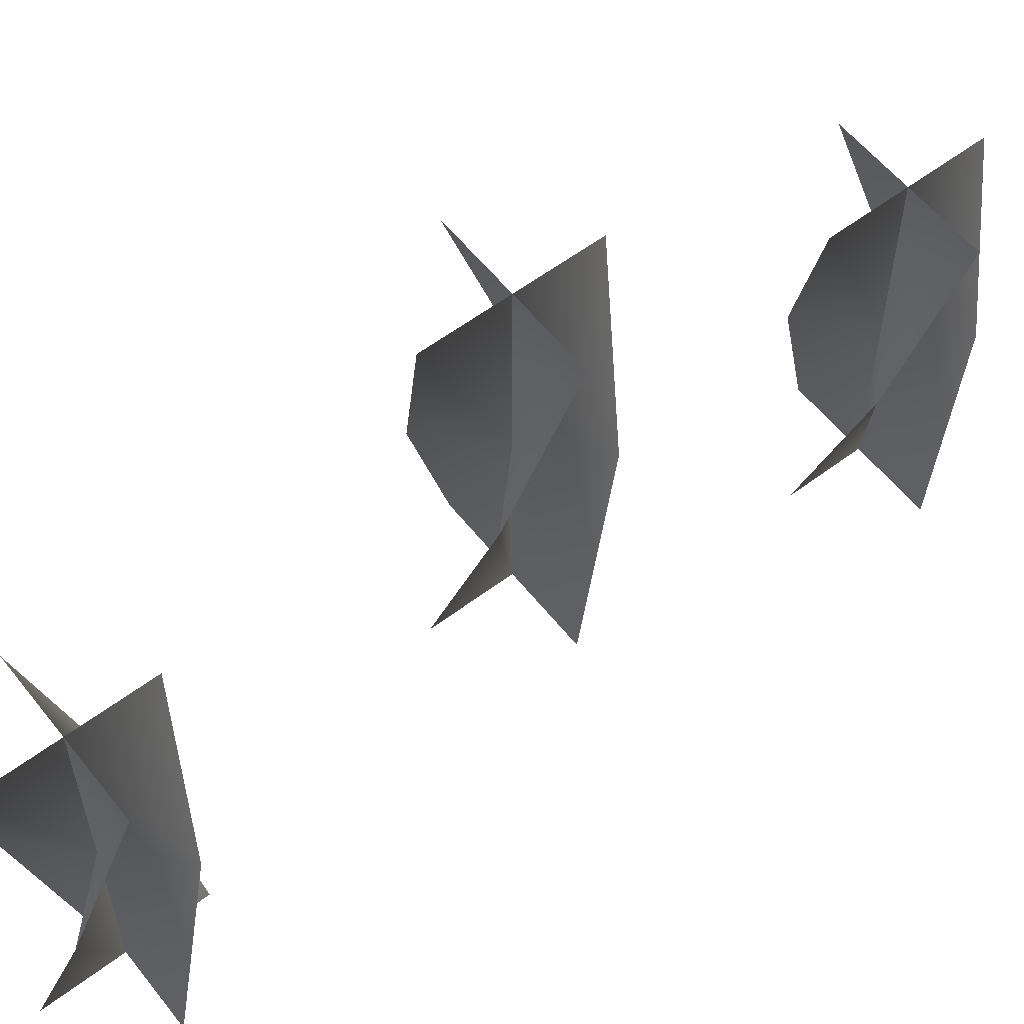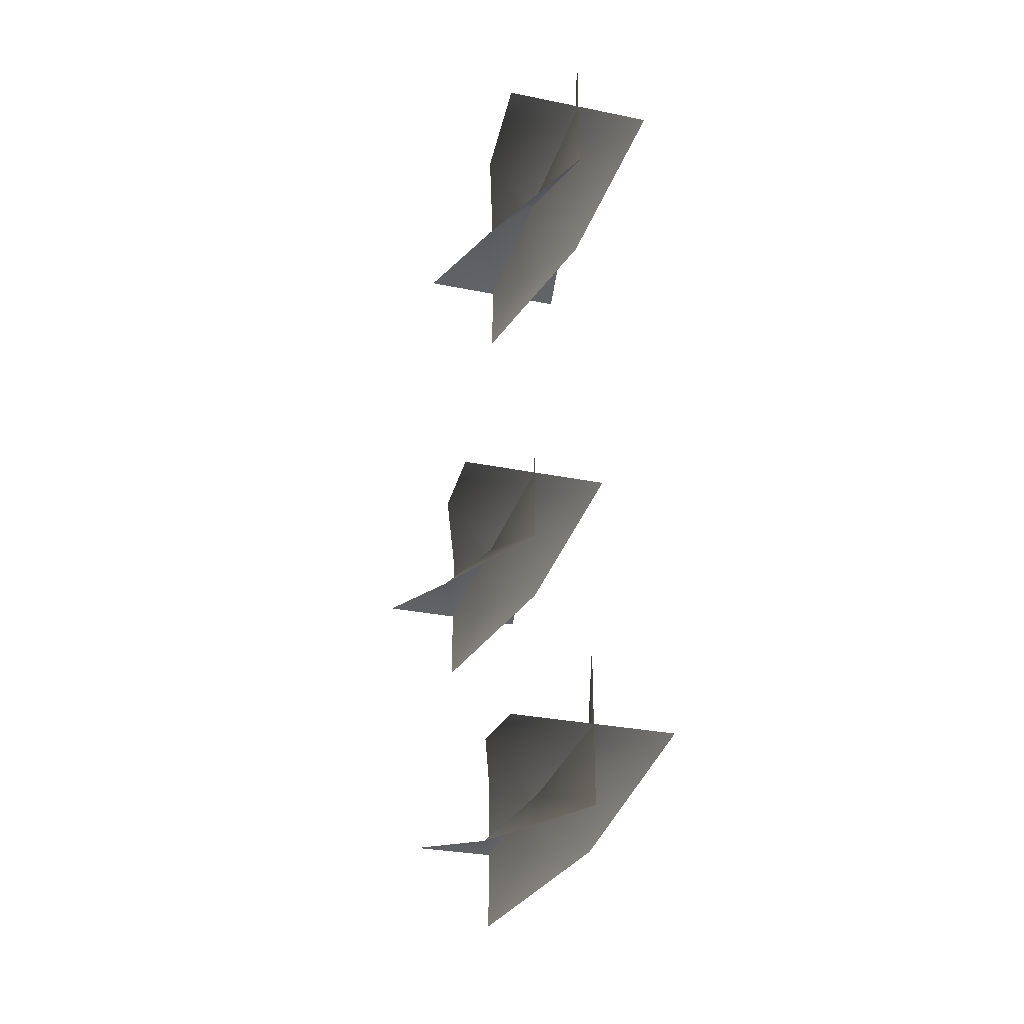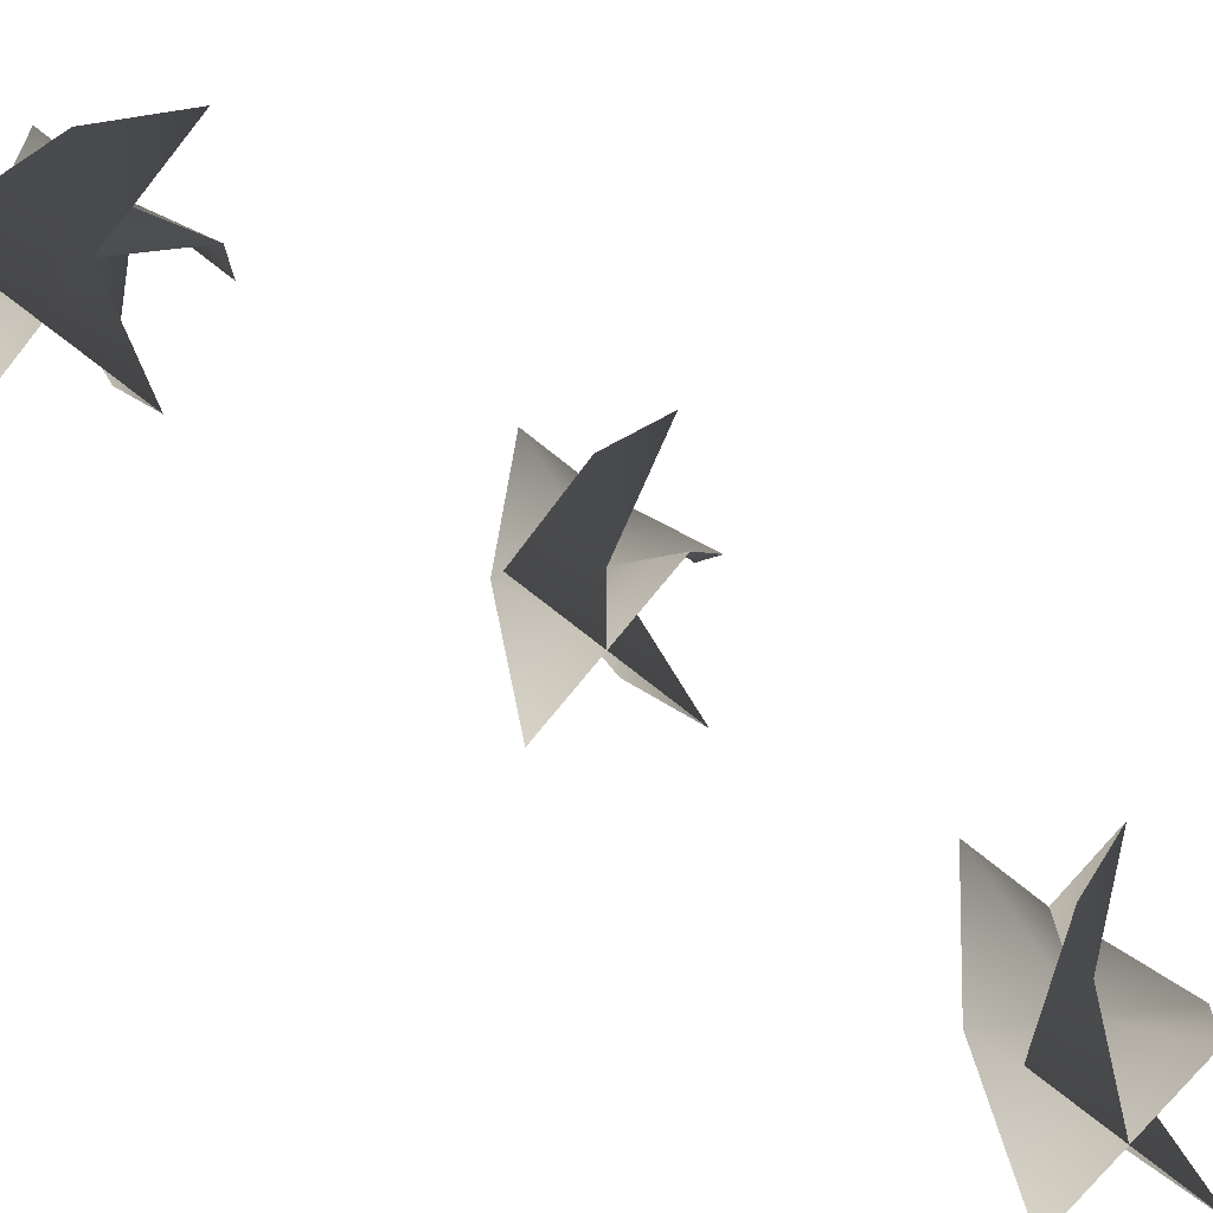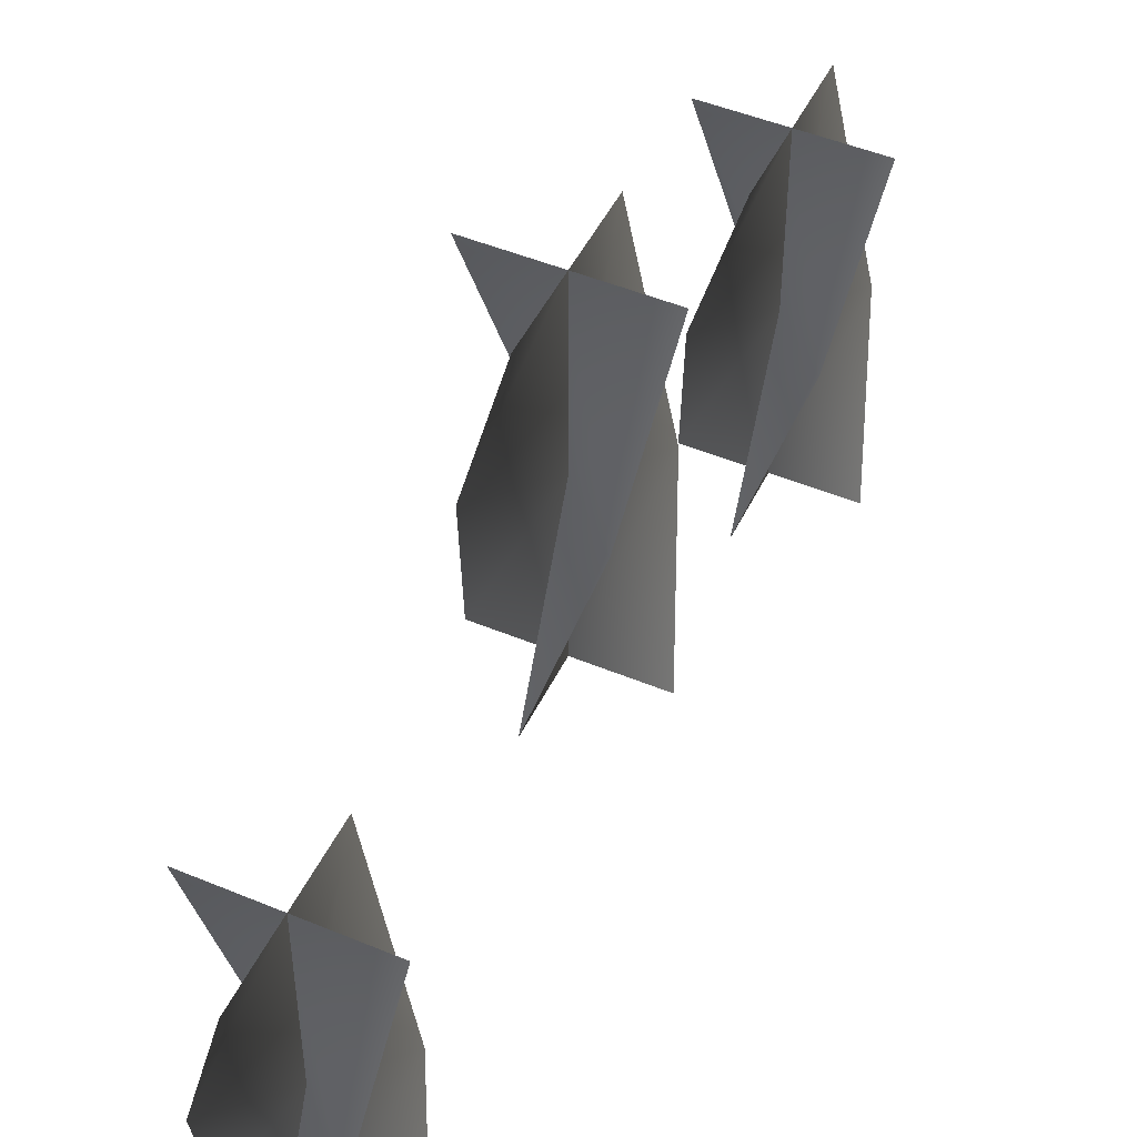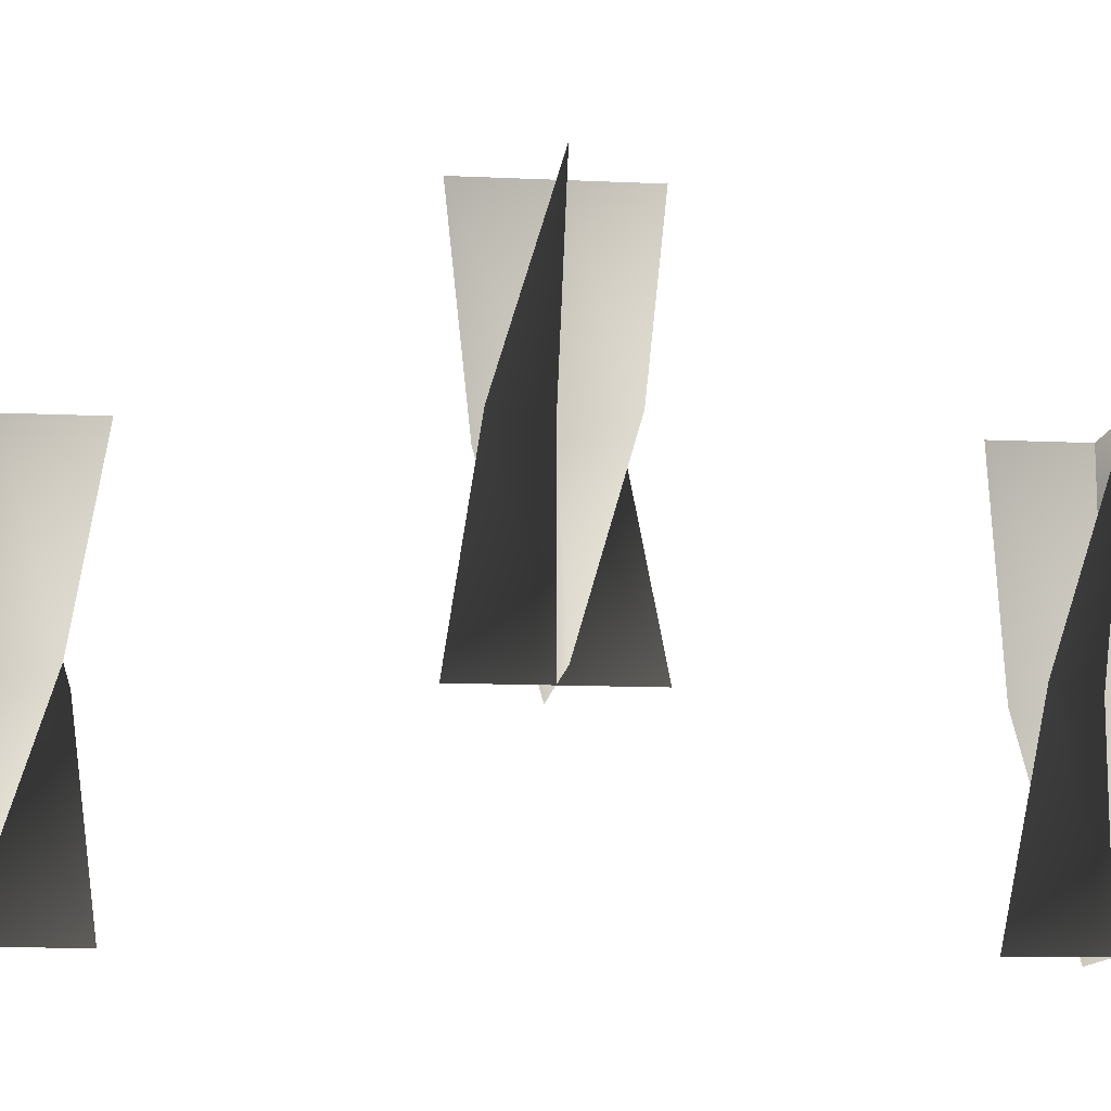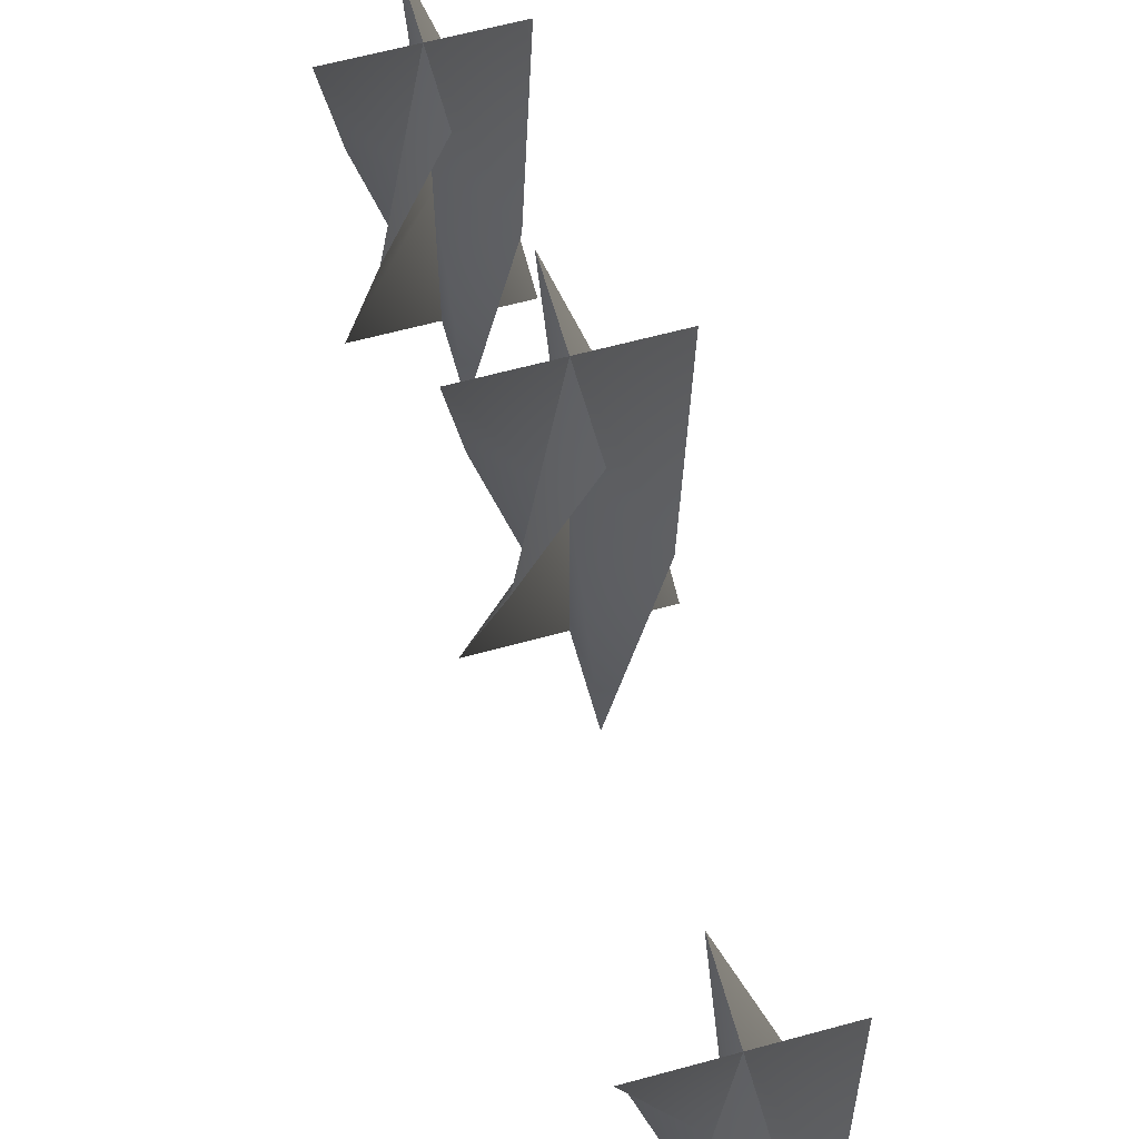
<metadata>
{"format":"obj","ext":"obj","renderer":"f3d","projection":"perspective","resolution":1024,"background":"white","views":[{"elev":57.8,"azim":52.0,"up":"+Y"},{"elev":-30.8,"azim":-16.2,"up":"+Z"},{"elev":-73.1,"azim":51.3,"up":"+Y"},{"elev":48.1,"azim":-155.0,"up":"+Y"},{"elev":-12.2,"azim":83.8,"up":"+Y"},{"elev":62.1,"azim":164.5,"up":"+Y"}]}
</metadata>
<code>
v -0.02315 0.743 -0.1398
v 4.095e-07 0.743 -0.163
v 4.095e-07 0.666 -0.163
v -0.0339 0.666 -0.163
v 0.0339 0.666 -0.163
v 0.02315 0.743 -0.1861
v -9.454e-07 0.82 -0.1291
v 4.095e-07 0.82 -0.163
v 8.108e-07 0.82 -0.1969
v 0.02315 0.743 -0.1398
v 4.095e-07 0.743 -0.163
v 4.095e-07 0.666 -0.163
v -9.454e-07 0.666 -0.1291
v 8.108e-07 0.666 -0.1969
v -0.02315 0.743 -0.1861
v 0.0339 0.82 -0.163
v 4.095e-07 0.82 -0.163
v -0.0339 0.82 -0.163
v -0.02315 0.743 -0.1398
v -0.0339 0.666 -0.163
v 4.095e-07 0.666 -0.163
v 4.095e-07 0.743 -0.163
v 0.0339 0.666 -0.163
v 0.02315 0.743 -0.1861
v -9.454e-07 0.82 -0.1291
v 4.095e-07 0.82 -0.163
v 8.108e-07 0.82 -0.1969
v 0.02315 0.743 -0.1398
v -9.454e-07 0.666 -0.1291
v 4.095e-07 0.666 -0.163
v 4.095e-07 0.743 -0.163
v 8.108e-07 0.666 -0.1969
v -0.02315 0.743 -0.1861
v 0.0339 0.82 -0.163
v 4.095e-07 0.82 -0.163
v -0.0339 0.82 -0.163
v -0.02315 0.743 0.1865
v 4.017e-07 0.743 0.1633
v 4.017e-07 0.666 0.1633
v -0.0339 0.666 0.1633
v 0.0339 0.666 0.1633
v 0.02315 0.743 0.1402
v -9.532e-07 0.82 0.1972
v 4.017e-07 0.82 0.1633
v -8.488e-07 0.82 0.1294
v 0.02315 0.743 0.1865
v 4.017e-07 0.743 0.1633
v 4.017e-07 0.666 0.1633
v -9.532e-07 0.666 0.1972
v -8.488e-07 0.666 0.1294
v -0.02315 0.743 0.1402
v 0.0339 0.82 0.1633
v 4.017e-07 0.82 0.1633
v -0.0339 0.82 0.1633
v -0.02315 0.743 0.1865
v -0.0339 0.666 0.1633
v 4.017e-07 0.666 0.1633
v 4.017e-07 0.743 0.1633
v 0.0339 0.666 0.1633
v 0.02315 0.743 0.1402
v -9.532e-07 0.82 0.1972
v 4.017e-07 0.82 0.1633
v -8.488e-07 0.82 0.1294
v 0.02315 0.743 0.1865
v -9.532e-07 0.666 0.1972
v 4.017e-07 0.666 0.1633
v 4.017e-07 0.743 0.1633
v -8.488e-07 0.666 0.1294
v -0.02315 0.743 0.1402
v 0.0339 0.82 0.1633
v 4.017e-07 0.82 0.1633
v -0.0339 0.82 0.1633
v -0.02315 0.82 0.02315
v 0 0.82 0
v 0 0.7431 0
v -0.0339 0.7431 -4.013e-07
v 0.0339 0.7431 4.013e-07
v 0.02315 0.82 -0.02315
v -4.013e-07 0.897 0.0339
v 0 0.897 0
v 4.013e-07 0.897 -0.0339
v 0.02315 0.82 0.02315
v 0 0.82 0
v 0 0.7431 0
v -4.013e-07 0.7431 0.0339
v 4.013e-07 0.7431 -0.0339
v -0.02315 0.82 -0.02315
v 0.0339 0.897 4.013e-07
v 0 0.897 0
v -0.0339 0.897 -4.013e-07
v -0.02315 0.82 0.02315
v -0.0339 0.7431 -4.013e-07
v 0 0.7431 0
v 0 0.82 0
v 0.0339 0.7431 4.013e-07
v 0.02315 0.82 -0.02315
v -4.013e-07 0.897 0.0339
v 0 0.897 0
v 4.013e-07 0.897 -0.0339
v 0.02315 0.82 0.02315
v -4.013e-07 0.7431 0.0339
v 0 0.7431 0
v 0 0.82 0
v 4.013e-07 0.7431 -0.0339
v -0.02315 0.82 -0.02315
v 0.0339 0.897 4.013e-07
v 0 0.897 0
v -0.0339 0.897 -4.013e-07
g Candlestick_01_(12)_6396_99
f 1 3 2
f 1 4 3
f 2 3 5
f 2 5 6
f 7 1 2
f 7 2 8
f 8 2 6
f 8 6 9
f 10 12 11
f 10 13 12
f 11 12 14
f 11 14 15
f 16 10 11
f 16 11 17
f 17 11 15
f 17 15 18
f 19 21 20
f 19 22 21
f 22 23 21
f 22 24 23
f 25 22 19
f 25 26 22
f 26 24 22
f 26 27 24
f 28 30 29
f 28 31 30
f 31 32 30
f 31 33 32
f 34 31 28
f 34 35 31
f 35 33 31
f 35 36 33
f 37 39 38
f 37 40 39
f 38 39 41
f 38 41 42
f 43 37 38
f 43 38 44
f 44 38 42
f 44 42 45
f 46 48 47
f 46 49 48
f 47 48 50
f 47 50 51
f 52 46 47
f 52 47 53
f 53 47 51
f 53 51 54
f 55 57 56
f 55 58 57
f 58 59 57
f 58 60 59
f 61 58 55
f 61 62 58
f 62 60 58
f 62 63 60
f 64 66 65
f 64 67 66
f 67 68 66
f 67 69 68
f 70 67 64
f 70 71 67
f 71 69 67
f 71 72 69
f 73 75 74
f 73 76 75
f 74 75 77
f 74 77 78
f 79 73 74
f 79 74 80
f 80 74 78
f 80 78 81
f 82 84 83
f 82 85 84
f 83 84 86
f 83 86 87
f 88 82 83
f 88 83 89
f 89 83 87
f 89 87 90
f 91 93 92
f 91 94 93
f 94 95 93
f 94 96 95
f 97 94 91
f 97 98 94
f 98 96 94
f 98 99 96
f 100 102 101
f 100 103 102
f 103 104 102
f 103 105 104
f 106 103 100
f 106 107 103
f 107 105 103
f 107 108 105

</code>
